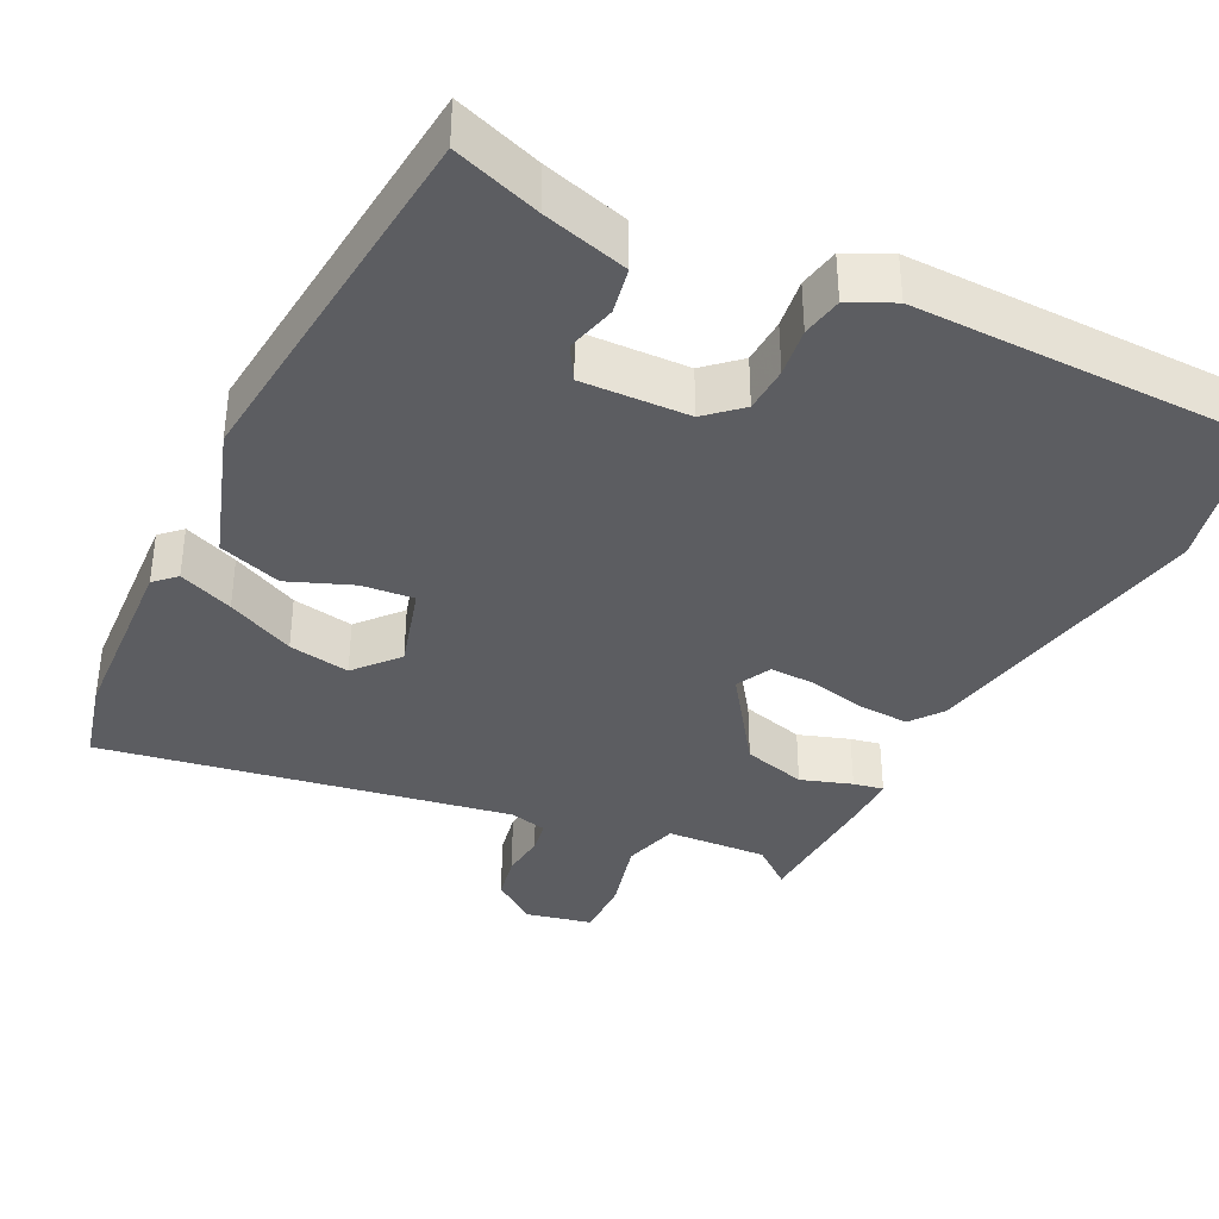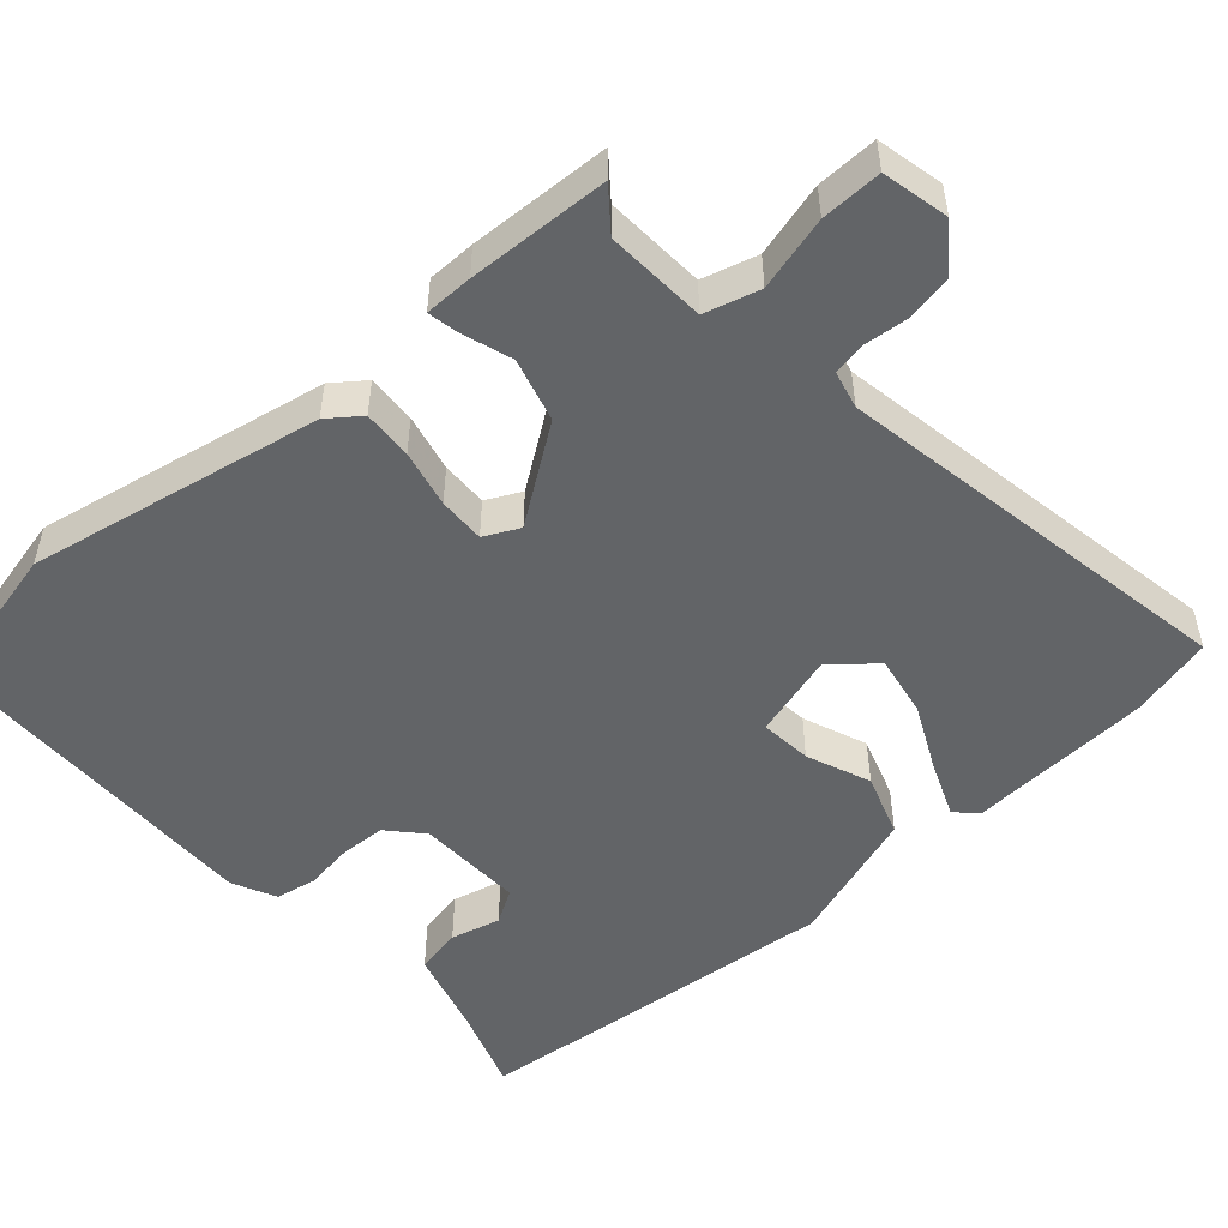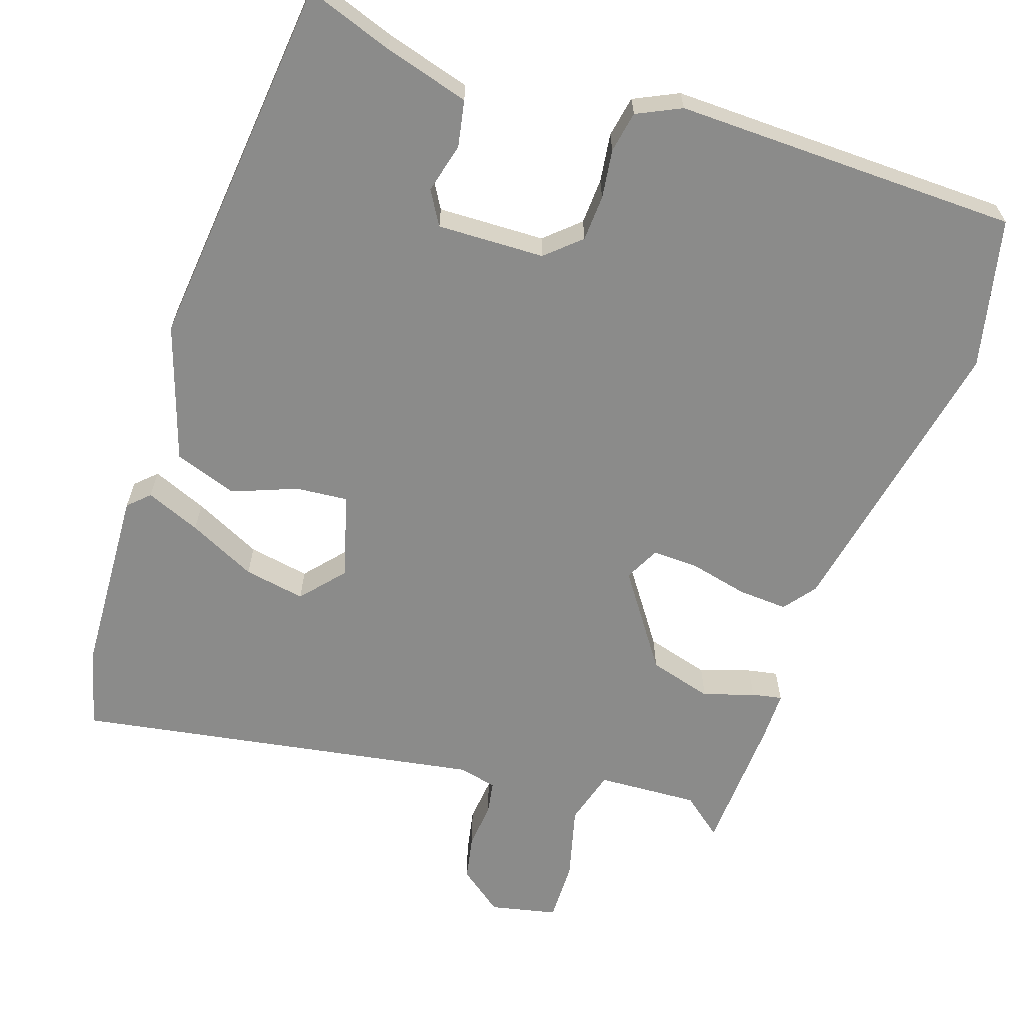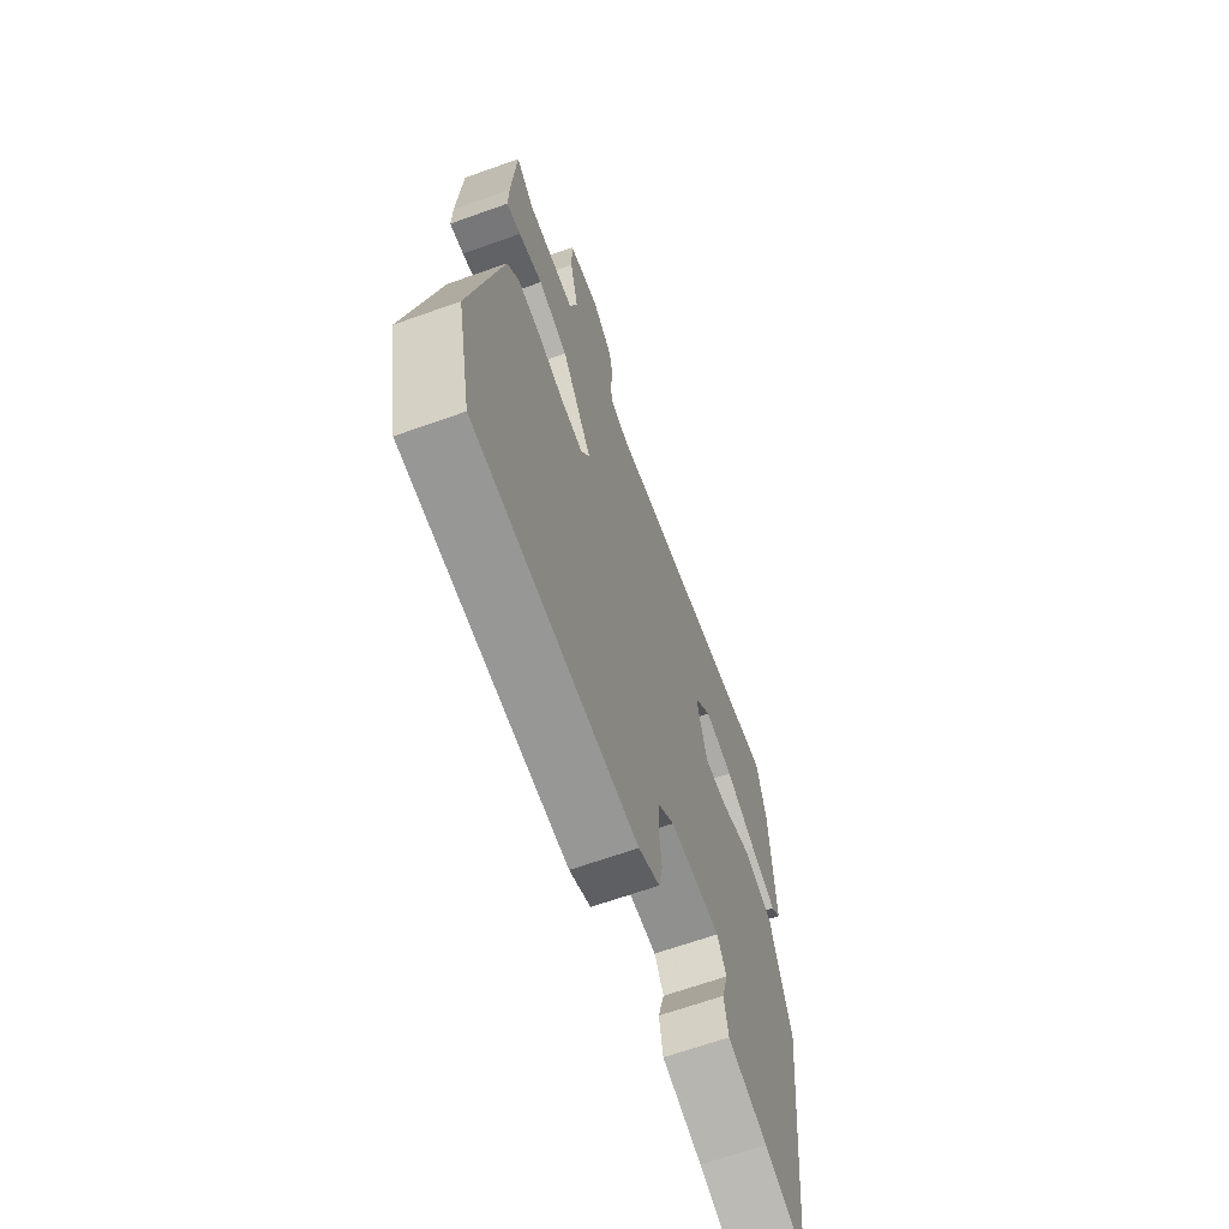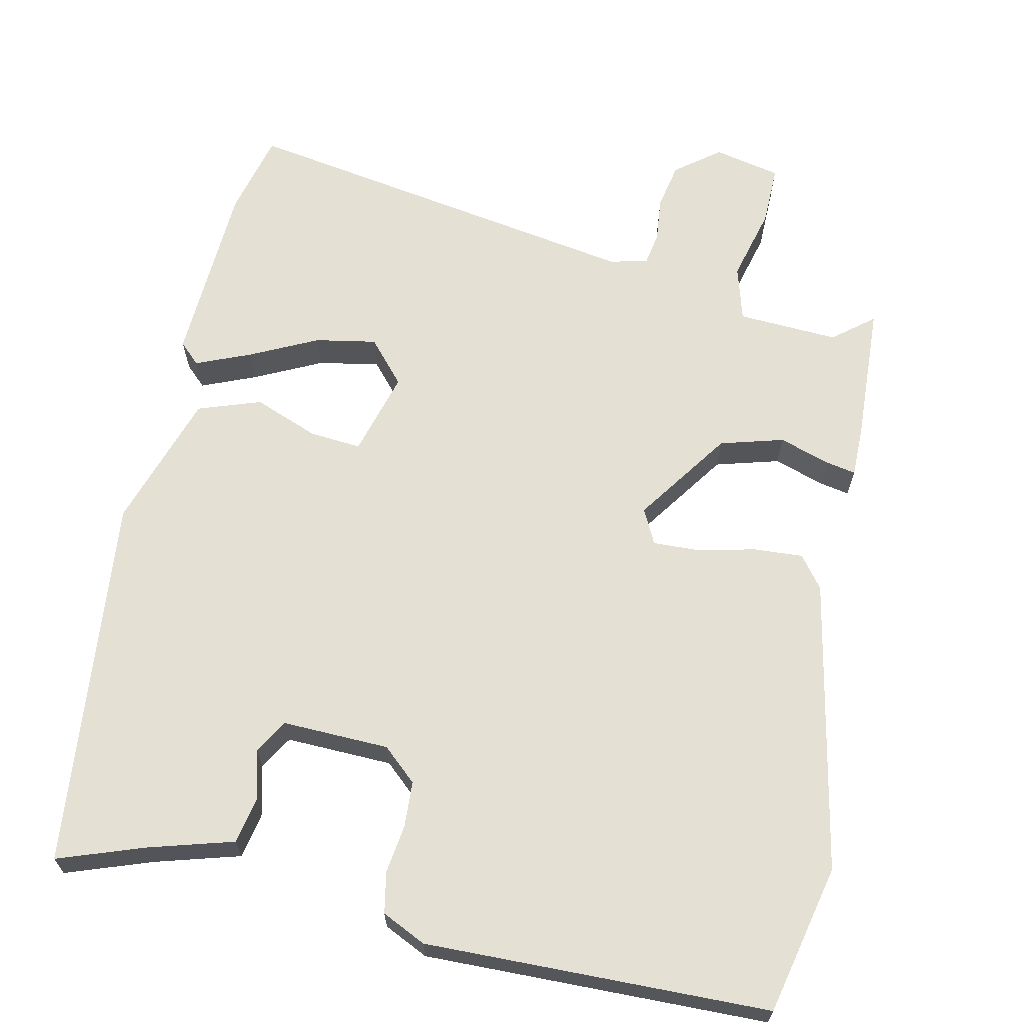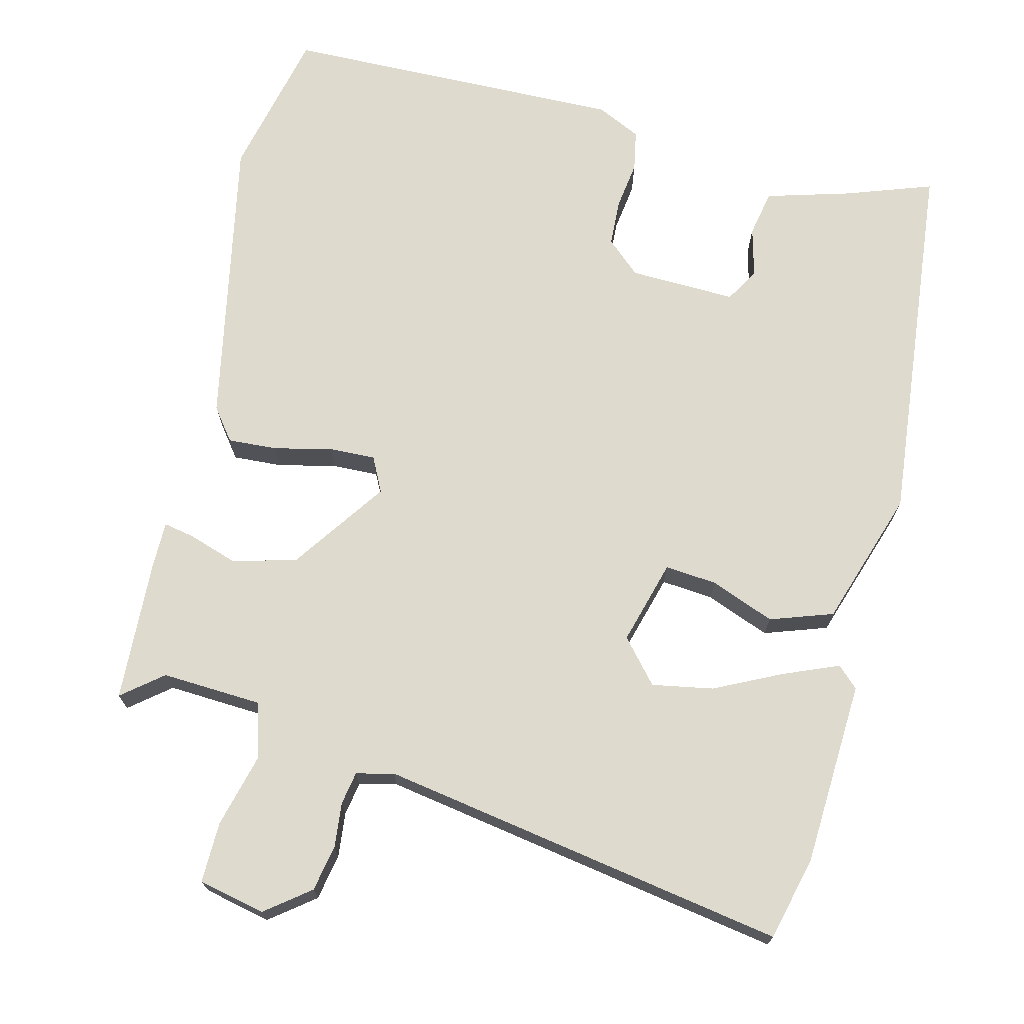
<metadata>
{"format":"obj","ext":"obj","renderer":"f3d","projection":"perspective","resolution":1024,"background":"white","views":[{"elev":-37.1,"azim":154.7,"up":"+Y"},{"elev":-51.1,"azim":-47.3,"up":"+Y"},{"elev":-63.7,"azim":162.3,"up":"+Y"},{"elev":-66.3,"azim":-70.3,"up":"+Z"},{"elev":65.7,"azim":-167.0,"up":"+Y"},{"elev":71.2,"azim":14.8,"up":"+Y"}]}
</metadata>
<code>
v 0.462 0.07 -0.547
v 0.348 0.07 -0.505
v 0.236 0.07 -0.471
v 0.225 0.07 -0.409
v 0.243 0.07 -0.343
v 0.217 0.07 -0.298
v 0.075 0.07 -0.3
v 0.029 0.07 -0.34
v 0.025 0.07 -0.401
v 0.033 0.07 -0.466
v 0.022 0.07 -0.52
v -0.037 0.07 -0.547
v -0.493 0.07 -0.531
v -0.535 0.07 -0.332
v -0.452 0.07 0.058
v -0.419 0.07 0.1
v -0.353 0.07 0.095
v -0.277 0.07 0.076
v -0.215 0.07 0.073
v -0.191 0.07 0.119
v -0.277 0.07 0.246
v -0.361 0.07 0.271
v -0.429 0.07 0.25
v -0.469 0.07 0.243
v -0.468 0.07 0.307
v -0.456 0.07 0.495
v -0.403 0.07 0.451
v -0.269 0.07 0.456
v -0.247 0.07 0.529
v -0.271 0.07 0.628
v -0.271 0.07 0.709
v -0.182 0.07 0.727
v -0.124 0.07 0.681
v -0.113 0.07 0.62
v -0.12 0.07 0.56
v -0.113 0.07 0.516
v -0.063 0.07 0.503
v 0.48 0.07 0.586
v 0.506 0.07 0.474
v 0.515 0.07 0.228
v 0.487 0.07 0.202
v 0.415 0.07 0.233
v 0.326 0.07 0.278
v 0.245 0.07 0.294
v 0.195 0.07 0.238
v 0.225 0.07 0.125
v 0.294 0.07 0.13
v 0.38 0.07 0.162
v 0.463 0.07 0.132
v 0.52 0.07 -0.05
v 0.462 0 -0.547
v 0.348 0 -0.505
v 0.236 0 -0.471
v 0.225 0 -0.409
v 0.243 0 -0.343
v 0.217 0 -0.298
v 0.075 0 -0.3
v 0.029 0 -0.34
v 0.025 0 -0.401
v 0.033 0 -0.466
v 0.022 0 -0.52
v -0.037 0 -0.547
v -0.493 0 -0.531
v -0.535 0 -0.332
v -0.452 0 0.058
v -0.419 0 0.1
v -0.353 0 0.095
v -0.277 0 0.076
v -0.215 0 0.073
v -0.191 0 0.119
v -0.277 0 0.246
v -0.361 0 0.271
v -0.429 0 0.25
v -0.469 0 0.243
v -0.468 0 0.307
v -0.456 0 0.495
v -0.403 0 0.451
v -0.269 0 0.456
v -0.247 0 0.529
v -0.271 0 0.628
v -0.271 0 0.709
v -0.182 0 0.727
v -0.124 0 0.681
v -0.113 0 0.62
v -0.12 0 0.56
v -0.113 0 0.516
v -0.063 0 0.503
v 0.48 0 0.586
v 0.506 0 0.474
v 0.515 0 0.228
v 0.487 0 0.202
v 0.415 0 0.233
v 0.326 0 0.278
v 0.245 0 0.294
v 0.195 0 0.238
v 0.225 0 0.125
v 0.294 0 0.13
v 0.38 0 0.162
v 0.463 0 0.132
v 0.52 0 -0.05
f 50 1 2
f 49 50 2
f 48 49 2
f 47 48 2
f 46 47 2
f 45 46 2
f 41 42 43
f 40 41 43
f 39 40 43
f 38 39 43
f 37 38 43
f 36 37 43 44
f 33 34 35
f 32 33 35
f 31 32 35
f 30 31 35
f 29 30 35
f 28 29 35 36
f 25 26 27
f 24 25 27
f 23 24 27
f 22 23 27
f 21 22 27 28
f 36 44 45
f 28 36 45
f 21 28 45
f 20 21 45
f 16 17 18
f 15 16 18
f 14 15 18
f 13 14 18
f 12 13 18
f 11 12 18
f 10 11 18
f 9 10 18
f 8 9 18 19
f 2 3 4 5
f 2 5 6
f 45 2 6
f 19 20 45
f 8 19 45
f 7 8 45
f 6 7 45
f 52 51 100
f 52 100 99
f 52 99 98
f 52 98 97
f 52 97 96
f 52 96 95
f 93 92 91
f 93 91 90
f 93 90 89
f 93 89 88
f 93 88 87
f 94 93 87 86
f 85 84 83
f 85 83 82
f 85 82 81
f 85 81 80
f 85 80 79
f 86 85 79 78
f 77 76 75
f 77 75 74
f 77 74 73
f 77 73 72
f 78 77 72 71
f 95 94 86
f 95 86 78
f 95 78 71
f 95 71 70
f 68 67 66
f 68 66 65
f 68 65 64
f 68 64 63
f 68 63 62
f 68 62 61
f 68 61 60
f 68 60 59
f 69 68 59 58
f 55 54 53 52
f 56 55 52
f 56 52 95
f 95 70 69
f 95 69 58
f 95 58 57
f 95 57 56
f 1 51 52 2
f 2 52 53 3
f 3 53 54 4
f 4 54 55 5
f 5 55 56 6
f 6 56 57 7
f 7 57 58 8
f 8 58 59 9
f 9 59 60 10
f 10 60 61 11
f 11 61 62 12
f 12 62 63 13
f 13 63 64 14
f 14 64 65 15
f 15 65 66 16
f 16 66 67 17
f 17 67 68 18
f 18 68 69 19
f 19 69 70 20
f 20 70 71 21
f 21 71 72 22
f 22 72 73 23
f 23 73 74 24
f 24 74 75 25
f 25 75 76 26
f 26 76 77 27
f 27 77 78 28
f 28 78 79 29
f 29 79 80 30
f 30 80 81 31
f 31 81 82 32
f 32 82 83 33
f 33 83 84 34
f 34 84 85 35
f 35 85 86 36
f 36 86 87 37
f 37 87 88 38
f 38 88 89 39
f 39 89 90 40
f 40 90 91 41
f 41 91 92 42
f 42 92 93 43
f 43 93 94 44
f 44 94 95 45
f 45 95 96 46
f 46 96 97 47
f 47 97 98 48
f 48 98 99 49
f 49 99 100 50
f 50 100 51 1

</code>
